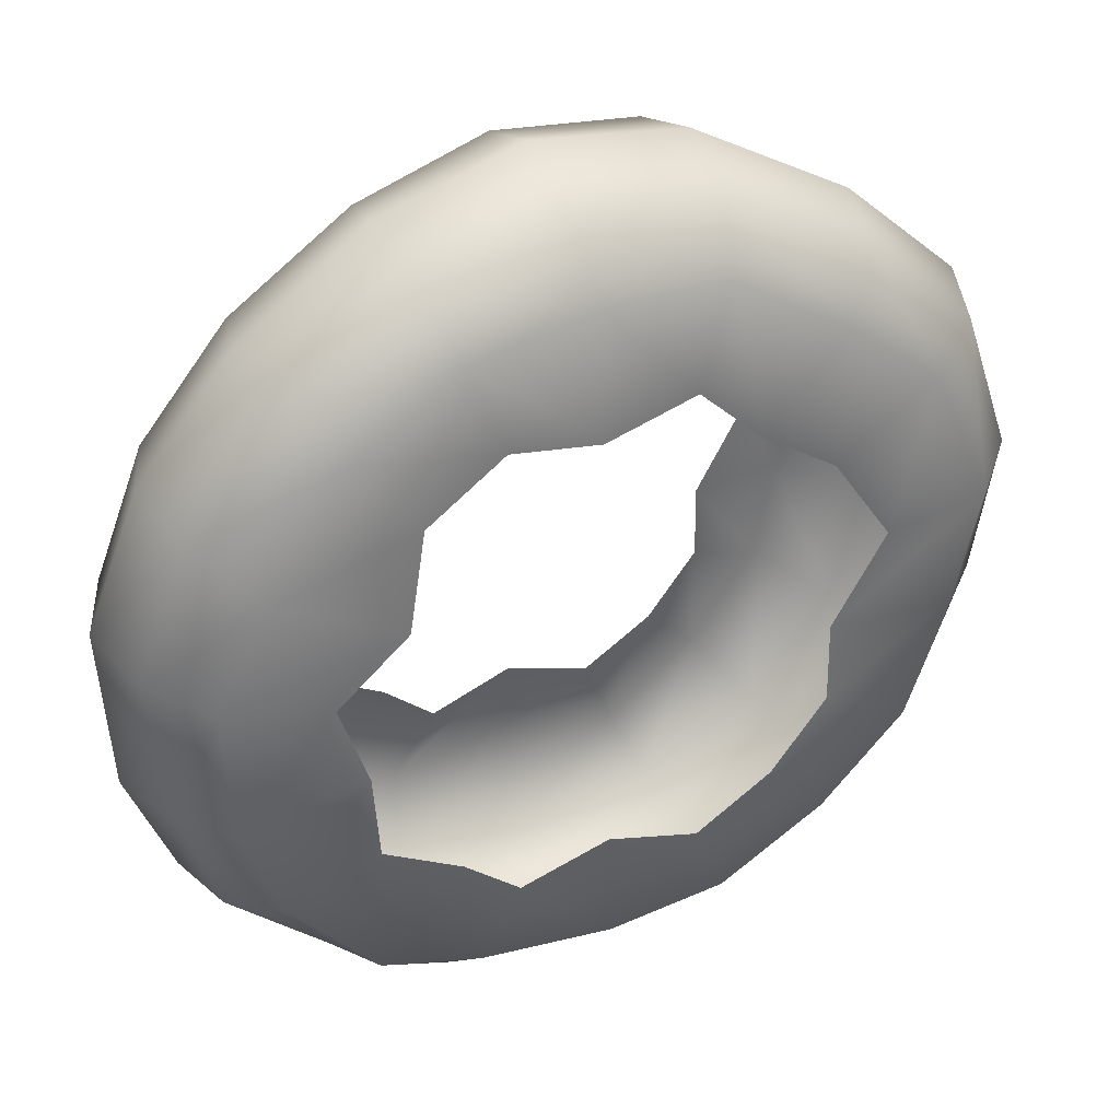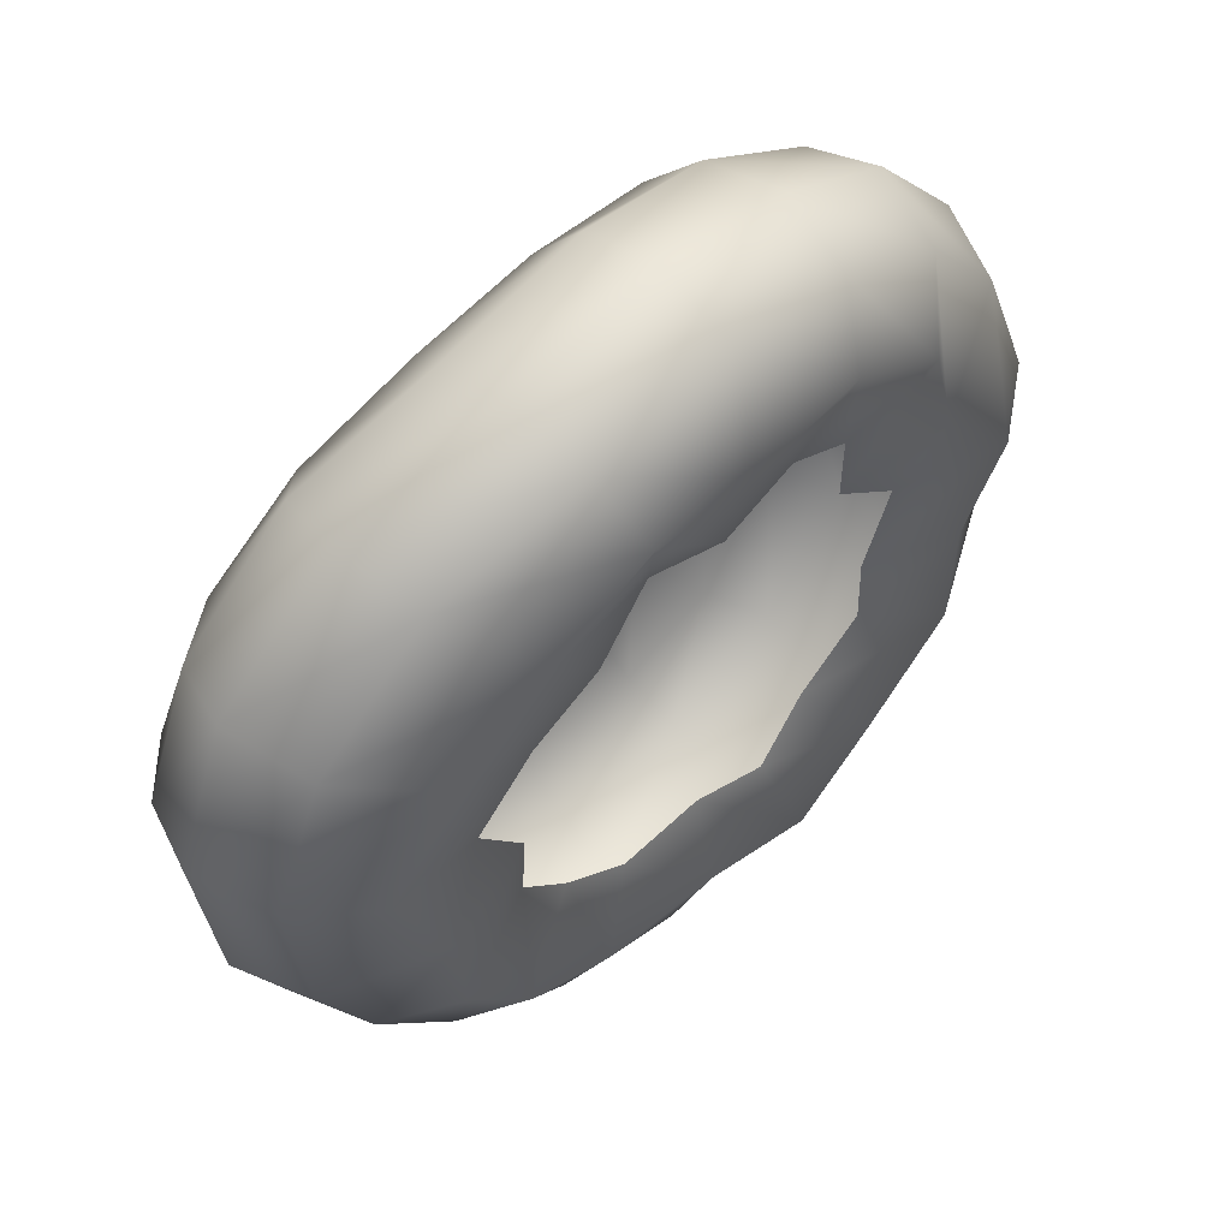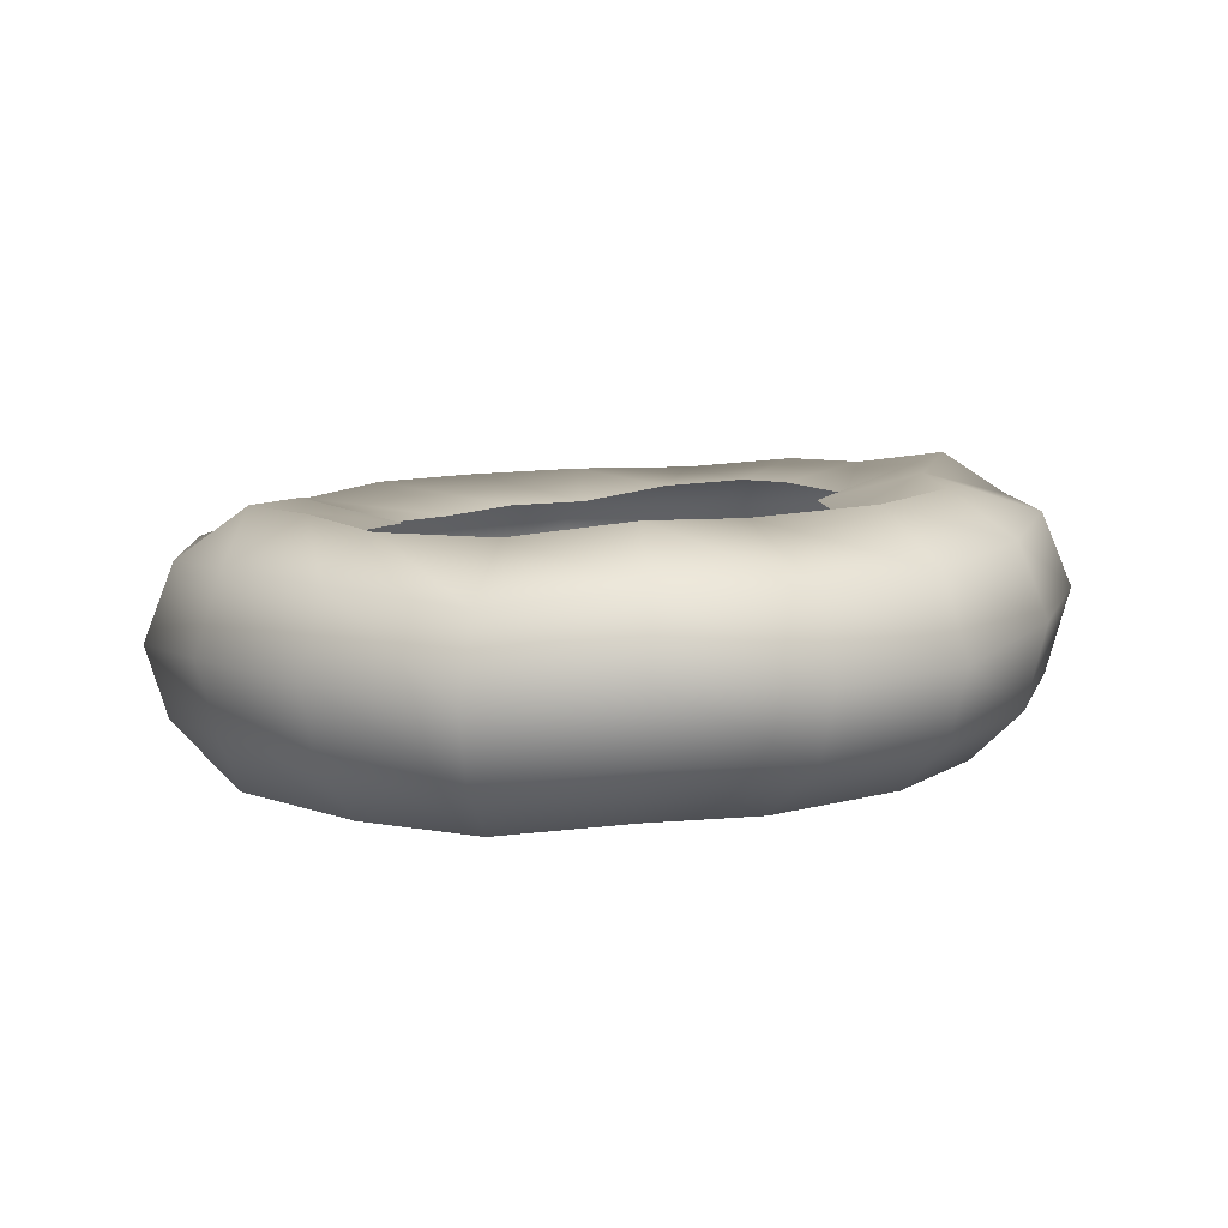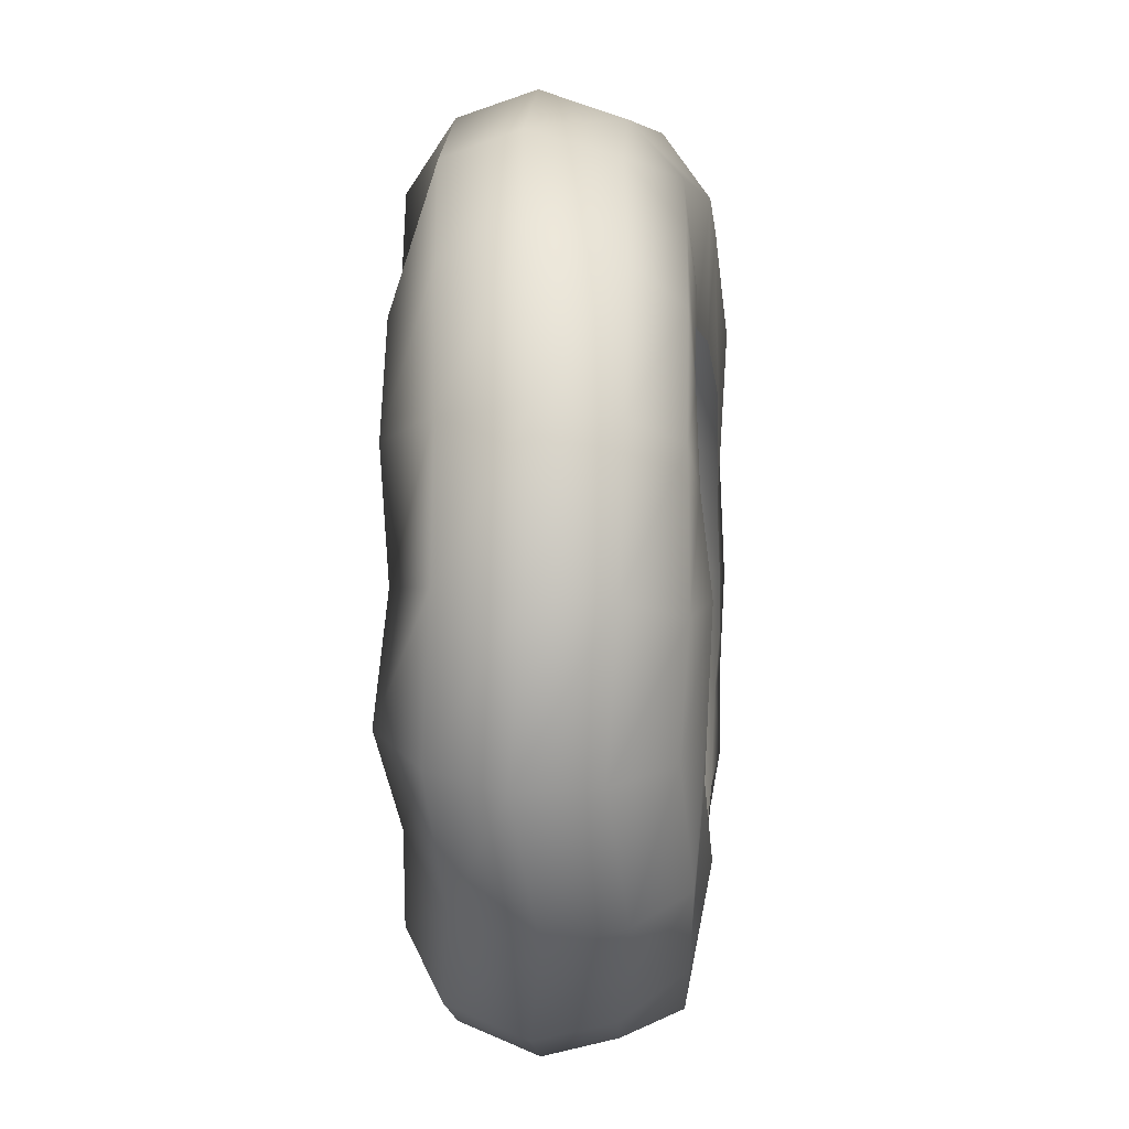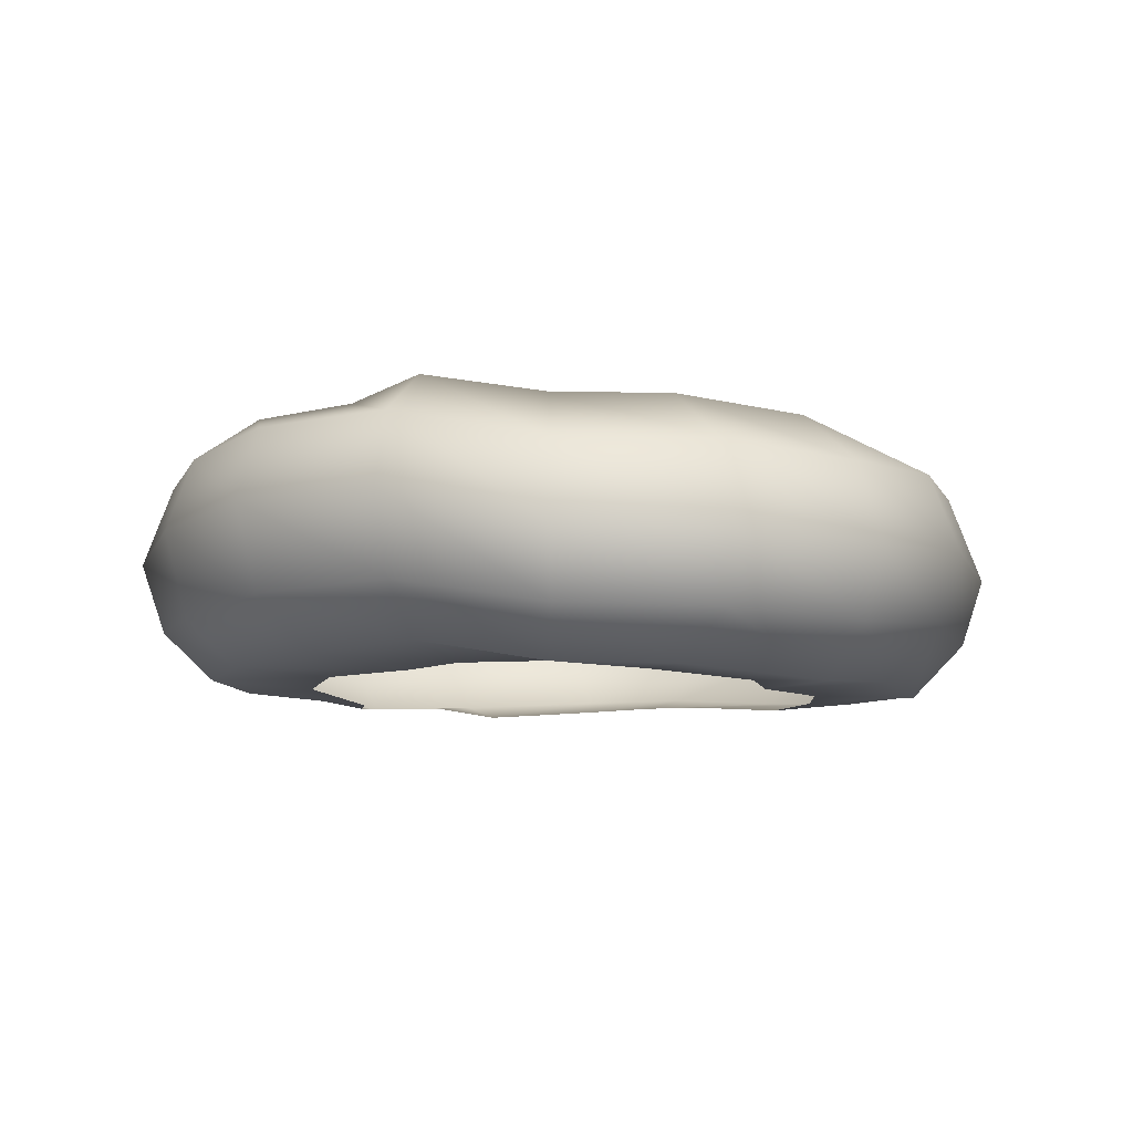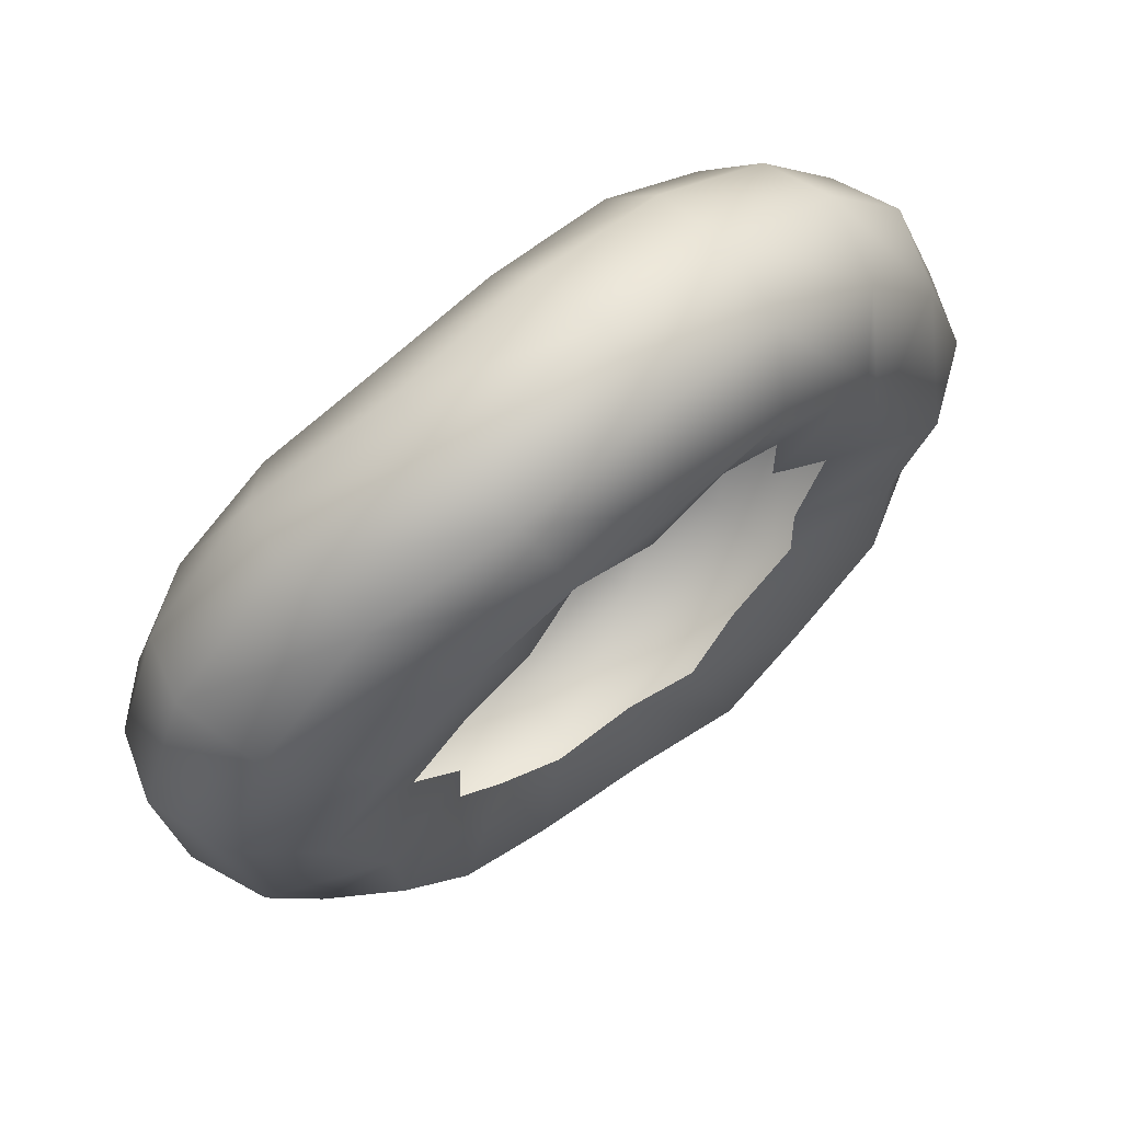
<metadata>
{"format":"obj","ext":"obj","renderer":"f3d","projection":"perspective","resolution":1024,"background":"white","views":[{"elev":40.0,"azim":155.8,"up":"+Y"},{"elev":53.0,"azim":-42.9,"up":"+Y"},{"elev":7.2,"azim":94.8,"up":"+Z"},{"elev":31.9,"azim":95.5,"up":"+Y"},{"elev":-5.0,"azim":-138.0,"up":"+Z"},{"elev":63.3,"azim":-37.8,"up":"+Y"}]}
</metadata>
<code>
v 0.004897 0.6562 0.2844
v 0.2063 0.5664 0.3683
v 0.008814 0.6132 0.3906
v 0.2187 0.6075 0.2622
v 0.1718 0.4729 0.4341
v -0.0003369 0.4478 0.4428
v 0.1167 0.3324 0.3916
v -0.003803 0.2993 0.4026
v 0.3877 0.4597 0.3474
v 0.4155 0.4941 0.2307
v 0.3219 0.3825 0.4243
v 0.2242 0.2686 0.3763
v 0.5191 0.3076 0.3372
v 0.5581 0.3287 0.2242
v 0.3754 0.2128 0.4103
v 0.2462 0.1361 0.3562
v 0.5943 0.1057 0.3433
v 0.6373 0.1098 0.2372
v 0.4959 0.08697 0.4167
v 0.349 0.05771 0.3561
v 0.5927 -0.1095 0.3177
v 0.6346 -0.1206 0.2004
v 0.4577 -0.09073 0.3906
v 0.3092 -0.06806 0.3518
v 0.5312 -0.3036 0.3363
v 0.5659 -0.3263 0.2221
v 0.4455 -0.2548 0.3951
v 0.3153 -0.1819 0.3492
v 0.3829 -0.4642 0.3404
v 0.4062 -0.4969 0.2262
v 0.2976 -0.3686 0.4044
v 0.2058 -0.2534 0.3562
v 0.206 -0.573 0.3317
v 0.22 -0.6141 0.2177
v 0.1754 -0.4752 0.405
v 0.1262 -0.3348 0.3654
v -0.01243 -0.5911 0.3438
v -0.01404 -0.6356 0.2314
v 0.003119 -0.4408 0.4019
v 0.003935 -0.2903 0.3667
v -0.2087 -0.5615 0.336
v -0.2247 -0.6064 0.231
v -0.1697 -0.4661 0.3873
v -0.1166 -0.3281 0.3566
v -0.3881 -0.4625 0.3216
v -0.3201 -0.3815 0.4012
v -0.2197 -0.2618 0.3571
v -0.4283 -0.2491 0.4065
v -0.2995 -0.1715 0.3677
v -0.3012 -0.06003 0.3746
v -0.4471 -0.08711 0.415
v -0.5189 -0.303 0.328
v -0.6053 -0.1179 0.3416
v -0.533 0.08676 0.4129
v -0.3853 0.06192 0.393
v -0.3097 0.1835 0.4087
v -0.4395 0.2554 0.4339
v -0.6349 0.1005 0.3385
v -0.6497 -0.1275 0.2285
v -0.5599 -0.3276 0.2026
v -0.6781 0.106 0.222
v -0.6053 -0.1179 0.3416
v -0.5689 0.3164 0.3534
v -0.6058 0.3355 0.2312
v -0.4049 0.4722 0.3553
v -0.4333 0.504 0.2352
v -0.3033 0.3604 0.4379
v -0.2088 0.2511 0.4126
v -0.2084 0.5778 0.3978
v -0.226 0.6152 0.2902
v -0.1733 0.482 0.4617
v -0.1261 0.339 0.4033
v 0.008814 0.6132 0.3906
v 0.004897 0.6562 0.2844
v -0.0003369 0.4478 0.4428
v -0.003803 0.2993 0.4026
v -0.004274 0.3356 0.0646
v 0.1801 0.5082 0.06683
v -0.006741 0.5283 0.0801
v 0.1299 0.3674 0.05679
v 0.2056 0.5783 0.1389
v 0.001579 0.6219 0.1603
v 0.2187 0.6075 0.2622
v 0.004897 0.6562 0.2844
v 0.3453 0.4118 0.05581
v 0.248 0.2963 0.04355
v 0.3911 0.4702 0.1271
v 0.4155 0.4941 0.2307
v 0.4557 0.2438 0.0429
v 0.2801 0.1552 0.02213
v 0.5299 0.3083 0.1217
v 0.5581 0.3287 0.2242
v 0.5318 0.08802 0.04637
v 0.3851 0.0641 0.02046
v 0.6057 0.1009 0.1278
v 0.6057 0.1009 0.1278
v 0.6373 0.1098 0.2372
v 0.6057 0.1009 0.1278
v 0.5282 -0.1032 0.02498
v 0.3442 -0.07521 0.02272
v 0.5872 -0.1184 0.09869
v 0.6346 -0.1206 0.2004
v 0.4705 -0.2778 0.03026
v 0.3405 -0.2018 0.009671
v 0.535 -0.3145 0.1165
v 0.5659 -0.3263 0.2221
v 0.3417 -0.4539 0.03942
v 0.2208 -0.2854 0.01702
v 0.3881 -0.4714 0.1226
v 0.4062 -0.4969 0.2262
v 0.1845 -0.5133 0.04259
v 0.1344 -0.3729 0.02476
v 0.2098 -0.5828 0.1123
v 0.22 -0.6141 0.2177
v -0.0109 -0.5329 0.03383
v -0.0007793 -0.3319 0.02343
v -0.01273 -0.6055 0.1263
v -0.01273 -0.6055 0.1263
v -0.01404 -0.6356 0.2314
v -0.01273 -0.6055 0.1263
v -0.1873 -0.5099 0.02922
v -0.1351 -0.371 0.0169
v -0.2128 -0.5795 0.1231
v -0.2247 -0.6064 0.231
v -0.3498 -0.4166 0.03378
v -0.2548 -0.3034 0.02442
v -0.3977 -0.4726 0.1025
v -0.421 -0.4977 0.2059
v -0.471 -0.2735 0.02887
v -0.3418 -0.1983 0.03196
v -0.5351 -0.3106 0.1063
v -0.5599 -0.3276 0.2026
v -0.5395 -0.09891 0.04511
v -0.3429 -0.07145 0.03975
v -0.6184 -0.12 0.1256
v -0.6497 -0.1275 0.2285
v -0.574 0.08852 0.04124
v -0.426 0.06403 0.04657
v -0.6463 0.1024 0.1199
v -0.6781 0.106 0.222
v -0.49 0.2977 0.06039
v -0.3434 0.1956 0.06122
v -0.5781 0.3204 0.1322
v -0.5781 0.3204 0.1322
v -0.6058 0.3355 0.2312
v -0.5781 0.3204 0.1322
v -0.3501 0.4134 0.0644
v -0.2351 0.2692 0.07333
v -0.4163 0.4799 0.1362
v -0.4333 0.504 0.2352
v -0.1917 0.5116 0.09418
v -0.1395 0.3694 0.06982
v -0.217 0.5816 0.1712
v -0.226 0.6152 0.2902
v -0.006741 0.5283 0.0801
v -0.004274 0.3356 0.0646
v 0.001579 0.6219 0.1603
v 0.004897 0.6562 0.2844
v -0.421 -0.4977 0.2059
v -0.3881 -0.4625 0.3216
v -0.5189 -0.303 0.328
v -0.5189 -0.303 0.328
v -0.6053 -0.1179 0.3416
v -0.3881 -0.4625 0.3216
v -0.5189 -0.303 0.328
g Torus003
f 3 2 1
f 2 4 1
f 5 2 3
f 6 5 3
f 7 5 6
f 8 7 6
f 2 9 4
f 9 10 4
f 5 11 2
f 11 9 2
f 7 12 5
f 12 11 5
f 9 13 10
f 13 14 10
f 11 15 9
f 15 13 9
f 12 16 11
f 16 15 11
f 13 17 14
f 17 18 14
f 15 19 13
f 19 17 13
f 16 20 15
f 20 19 15
f 17 21 18
f 21 22 18
f 19 23 17
f 23 21 17
f 20 24 19
f 24 23 19
f 21 25 22
f 25 26 22
f 23 27 21
f 27 25 21
f 24 28 23
f 28 27 23
f 25 29 26
f 29 30 26
f 27 31 25
f 31 29 25
f 28 32 27
f 32 31 27
f 29 33 30
f 33 34 30
f 31 35 29
f 35 33 29
f 32 36 31
f 36 35 31
f 33 37 34
f 37 38 34
f 35 39 33
f 39 37 33
f 36 40 35
f 40 39 35
f 37 41 38
f 41 42 38
f 39 43 37
f 43 41 37
f 40 44 39
f 44 43 39
f 41 45 42
f 43 46 41
f 46 45 41
f 44 47 43
f 47 46 43
f 46 48 45
f 47 49 46
f 49 48 46
f 49 50 48
f 50 51 48
f 48 51 52
f 51 53 52
f 51 54 53
f 50 55 51
f 55 54 51
f 55 56 54
f 56 57 54
f 54 57 58
f 53 58 59
f 53 59 60
f 58 61 59
f 54 58 62
f 58 63 61
f 57 63 58
f 63 64 61
f 63 65 64
f 65 66 64
f 57 67 63
f 67 65 63
f 56 68 57
f 68 67 57
f 65 69 66
f 69 70 66
f 67 71 65
f 71 69 65
f 68 72 67
f 72 71 67
f 69 73 70
f 73 74 70
f 71 75 69
f 75 73 69
f 72 76 71
f 76 75 71
f 79 78 77
f 78 80 77
f 81 78 79
f 82 81 79
f 83 81 82
f 84 83 82
f 78 85 80
f 85 86 80
f 81 87 78
f 87 85 78
f 83 88 81
f 88 87 81
f 85 89 86
f 89 90 86
f 87 91 85
f 91 89 85
f 88 92 87
f 92 91 87
f 89 93 90
f 93 94 90
f 91 95 89
f 96 93 89
f 92 97 91
f 97 98 91
f 93 99 94
f 99 100 94
f 96 101 93
f 101 99 93
f 97 102 95
f 102 101 95
f 99 103 100
f 103 104 100
f 101 105 99
f 105 103 99
f 102 106 101
f 106 105 101
f 103 107 104
f 107 108 104
f 105 109 103
f 109 107 103
f 106 110 105
f 110 109 105
f 107 111 108
f 111 112 108
f 109 113 107
f 113 111 107
f 110 114 109
f 114 113 109
f 111 115 112
f 115 116 112
f 113 117 111
f 118 115 111
f 114 119 113
f 119 120 113
f 115 121 116
f 121 122 116
f 118 123 115
f 123 121 115
f 119 124 117
f 124 123 117
f 121 125 122
f 125 126 122
f 123 127 121
f 127 125 121
f 124 128 123
f 128 127 123
f 125 129 126
f 129 130 126
f 127 131 125
f 131 129 125
f 128 132 127
f 132 131 127
f 129 133 130
f 133 134 130
f 131 135 129
f 135 133 129
f 132 136 131
f 136 135 131
f 133 137 134
f 137 138 134
f 135 139 133
f 139 137 133
f 136 140 135
f 140 139 135
f 137 141 138
f 141 142 138
f 139 143 137
f 144 141 137
f 140 145 139
f 145 146 139
f 141 147 142
f 147 148 142
f 143 149 141
f 149 147 141
f 145 150 143
f 150 149 143
f 147 151 148
f 151 152 148
f 149 153 147
f 153 151 147
f 150 154 149
f 154 153 149
f 151 155 152
f 155 156 152
f 153 157 151
f 157 155 151
f 154 158 153
f 158 157 153
f 160 159 42
f 160 161 159
f 162 60 159
f 161 163 60
f 48 165 164

</code>
